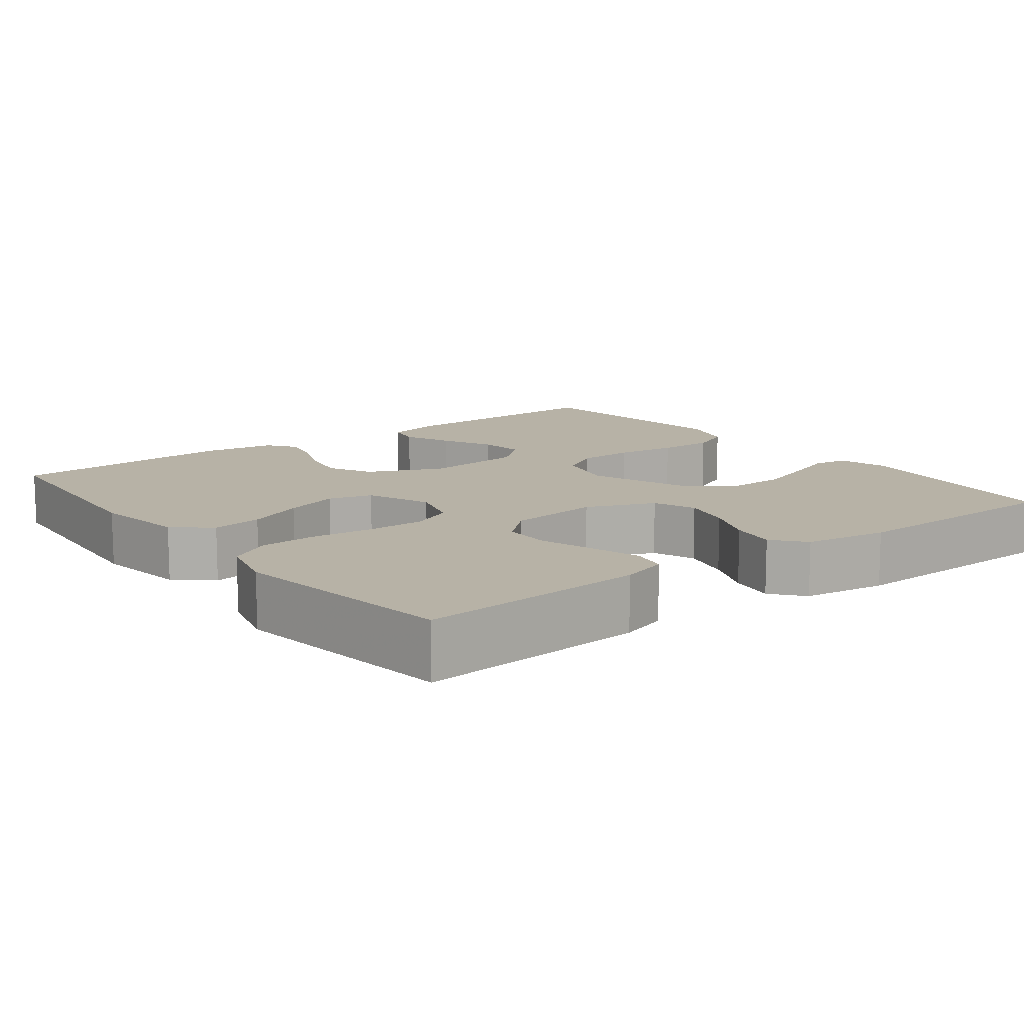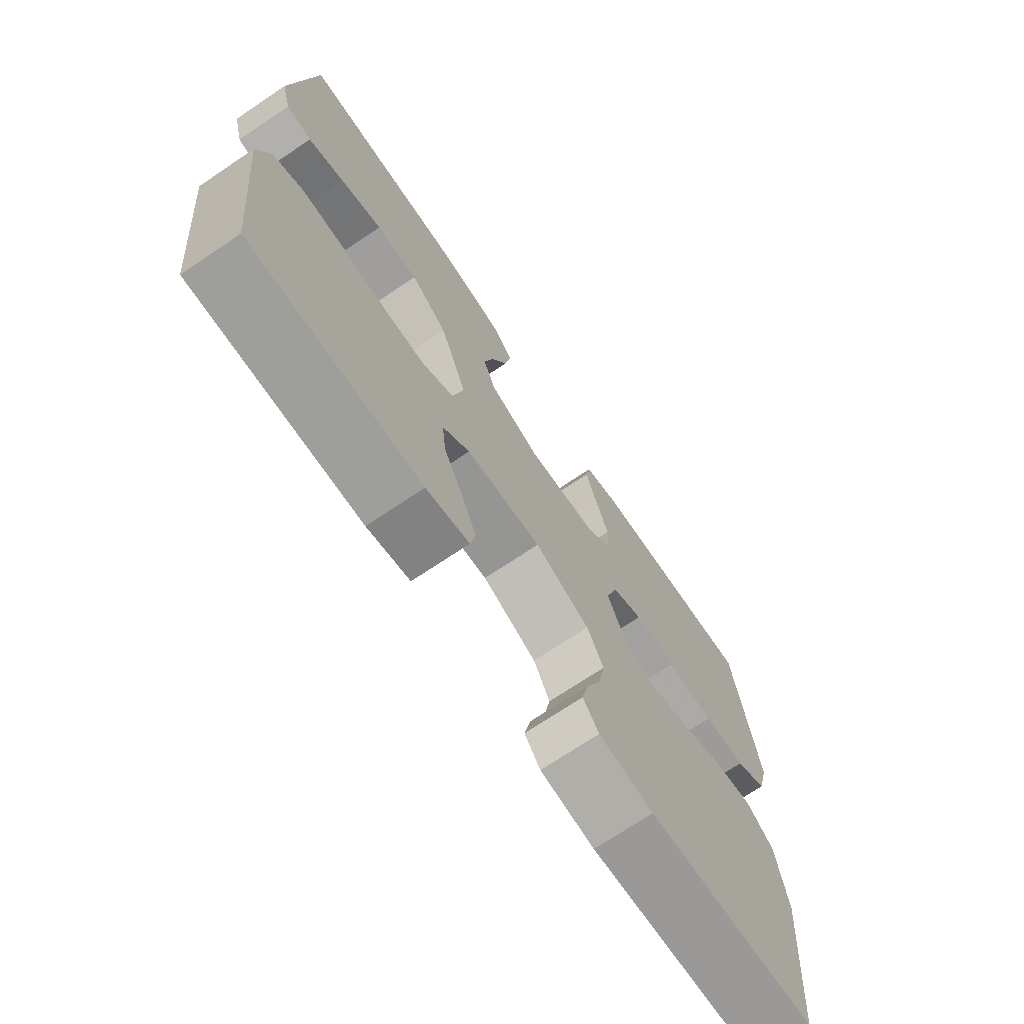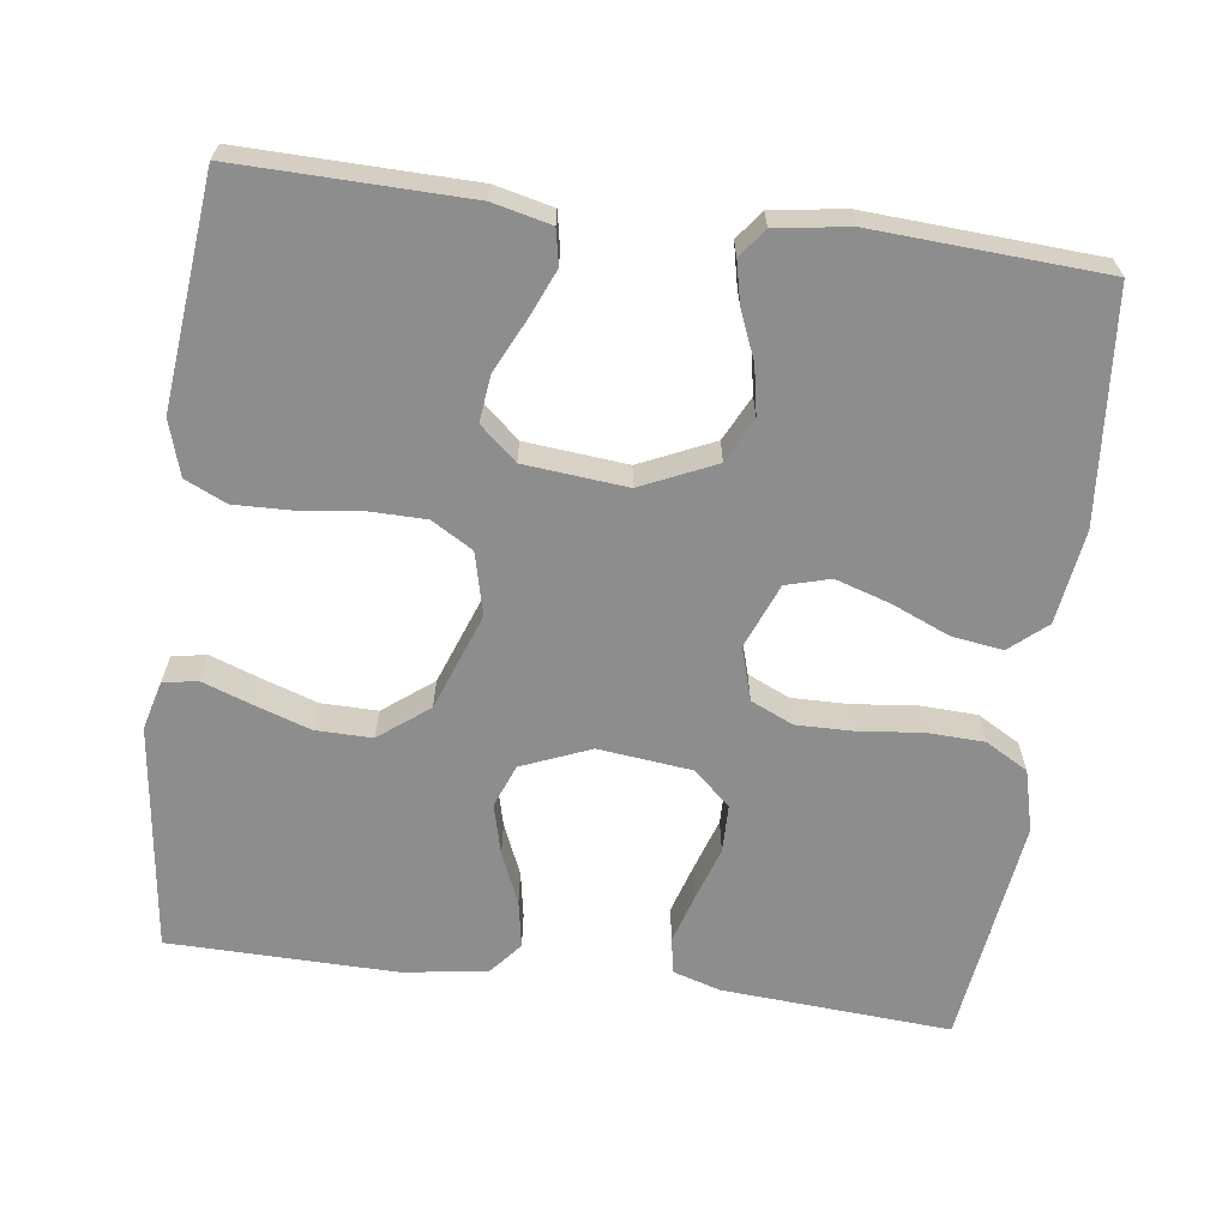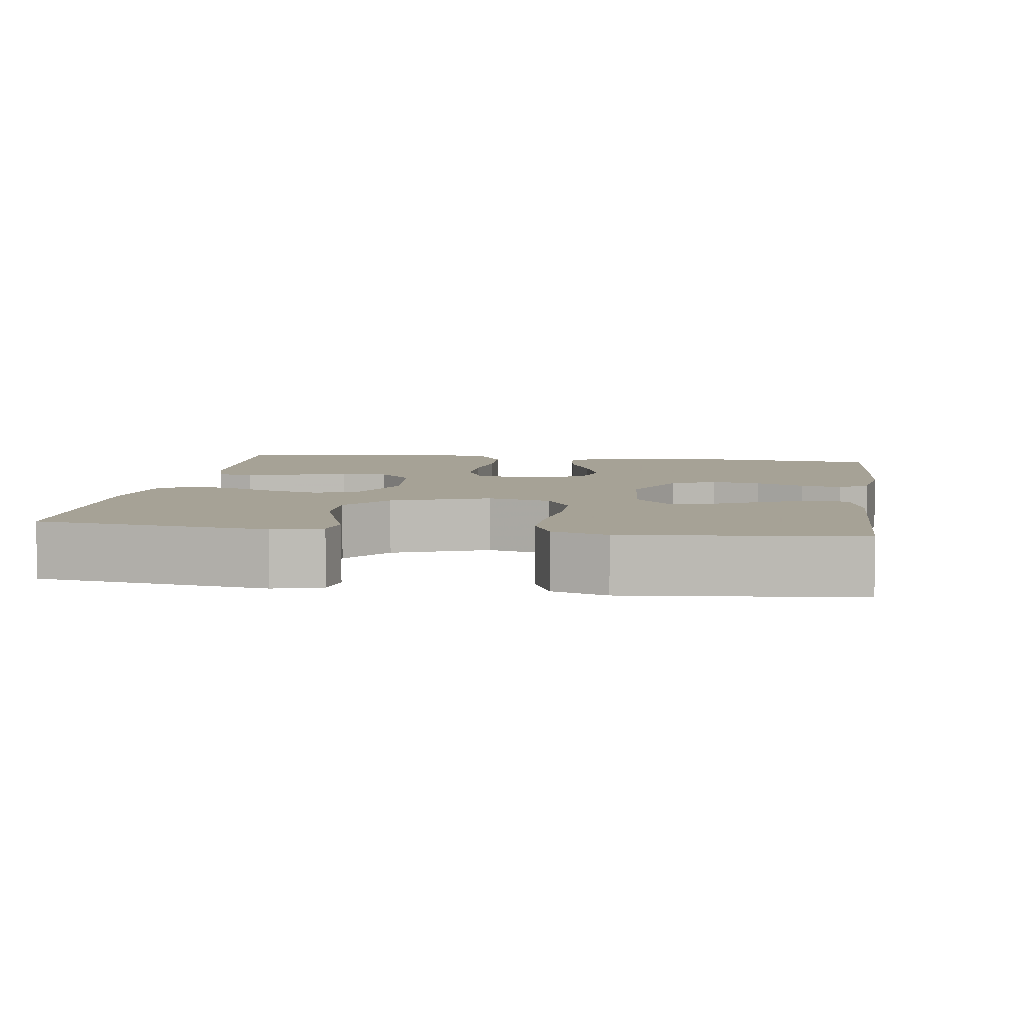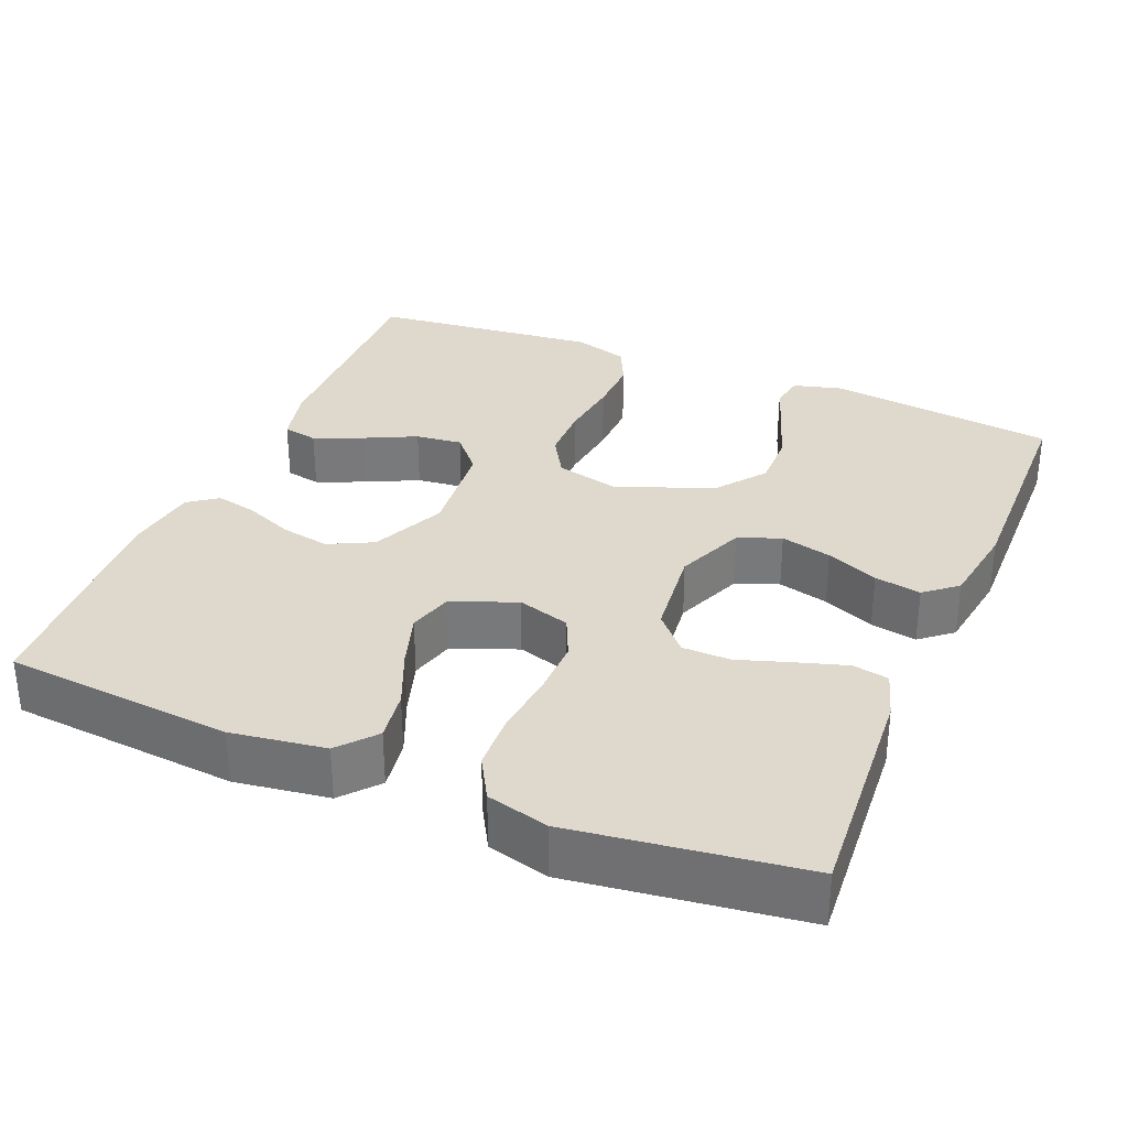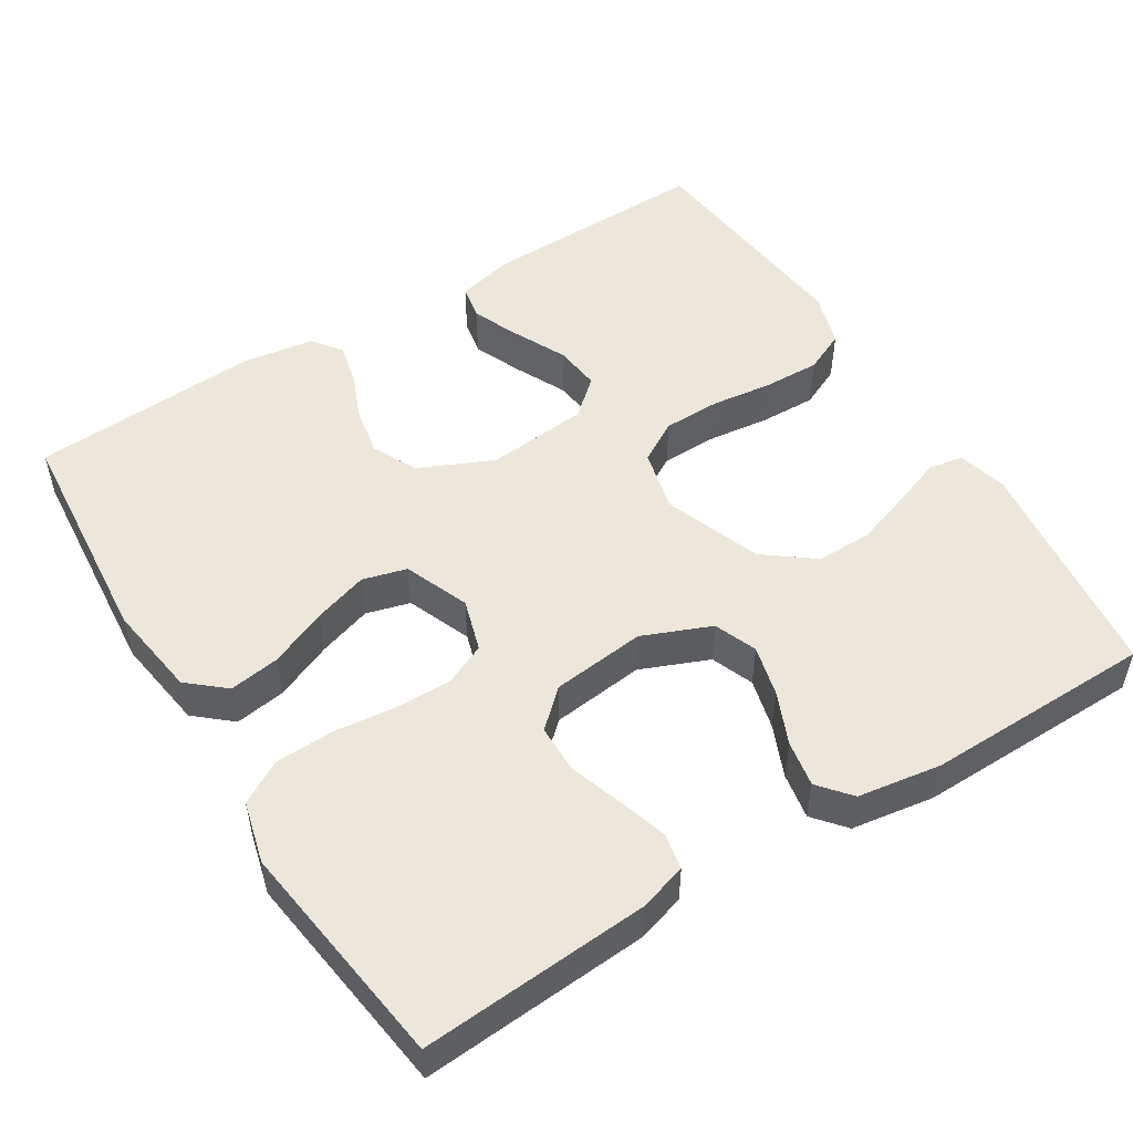
<metadata>
{"format":"obj","ext":"obj","renderer":"f3d","projection":"perspective","resolution":1024,"background":"white","views":[{"elev":12.3,"azim":-37.5,"up":"+Y"},{"elev":-71.6,"azim":123.9,"up":"+Z"},{"elev":-64.6,"azim":172.5,"up":"+Y"},{"elev":6.3,"azim":98.6,"up":"+Y"},{"elev":32.2,"azim":-67.4,"up":"+Y"},{"elev":51.3,"azim":-31.9,"up":"+Y"}]}
</metadata>
<code>
v 0.5 0.07 0.5
v 0.537 0.07 0.2
v 0.52 0.07 0.136
v 0.475 0.07 0.128
v 0.411 0.07 0.151
v 0.337 0.07 0.176
v 0.263 0.07 0.177
v 0.198 0.07 0.127
v 0.151 0.07 0
v 0.171 0.07 -0.082
v 0.225 0.07 -0.114
v 0.3 0.07 -0.115
v 0.381 0.07 -0.105
v 0.455 0.07 -0.103
v 0.509 0.07 -0.128
v 0.531 0.07 -0.2
v 0.5 0.07 -0.5
v 0.2 0.07 -0.494
v 0.124 0.07 -0.476
v 0.115 0.07 -0.43
v 0.142 0.07 -0.367
v 0.175 0.07 -0.299
v 0.182 0.07 -0.238
v 0.134 0.07 -0.196
v 0 0.07 -0.183
v -0.097 0.07 -0.227
v -0.126 0.07 -0.285
v -0.114 0.07 -0.349
v -0.088 0.07 -0.412
v -0.076 0.07 -0.466
v -0.104 0.07 -0.504
v -0.2 0.07 -0.518
v -0.5 0.07 -0.5
v -0.526 0.07 -0.2
v -0.508 0.07 -0.077
v -0.46 0.07 -0.036
v -0.393 0.07 -0.046
v -0.318 0.07 -0.078
v -0.246 0.07 -0.101
v -0.188 0.07 -0.085
v -0.154 0.07 0
v -0.175 0.07 0.069
v -0.23 0.07 0.094
v -0.305 0.07 0.093
v -0.388 0.07 0.084
v -0.463 0.07 0.087
v -0.519 0.07 0.119
v -0.54 0.07 0.2
v -0.5 0.07 0.5
v -0.2 0.07 0.479
v -0.138 0.07 0.46
v -0.129 0.07 0.413
v -0.149 0.07 0.348
v -0.172 0.07 0.278
v -0.171 0.07 0.215
v -0.123 0.07 0.171
v 0 0.07 0.157
v 0.09 0.07 0.194
v 0.112 0.07 0.25
v 0.095 0.07 0.317
v 0.066 0.07 0.385
v 0.055 0.07 0.446
v 0.09 0.07 0.488
v 0.2 0.07 0.505
v 0.5 0 0.5
v 0.537 0 0.2
v 0.52 0 0.136
v 0.475 0 0.128
v 0.411 0 0.151
v 0.337 0 0.176
v 0.263 0 0.177
v 0.198 0 0.127
v 0.151 0 0
v 0.171 0 -0.082
v 0.225 0 -0.114
v 0.3 0 -0.115
v 0.381 0 -0.105
v 0.455 0 -0.103
v 0.509 0 -0.128
v 0.531 0 -0.2
v 0.5 0 -0.5
v 0.2 0 -0.494
v 0.124 0 -0.476
v 0.115 0 -0.43
v 0.142 0 -0.367
v 0.175 0 -0.299
v 0.182 0 -0.238
v 0.134 0 -0.196
v 0 0 -0.183
v -0.097 0 -0.227
v -0.126 0 -0.285
v -0.114 0 -0.349
v -0.088 0 -0.412
v -0.076 0 -0.466
v -0.104 0 -0.504
v -0.2 0 -0.518
v -0.5 0 -0.5
v -0.526 0 -0.2
v -0.508 0 -0.077
v -0.46 0 -0.036
v -0.393 0 -0.046
v -0.318 0 -0.078
v -0.246 0 -0.101
v -0.188 0 -0.085
v -0.154 0 0
v -0.175 0 0.069
v -0.23 0 0.094
v -0.305 0 0.093
v -0.388 0 0.084
v -0.463 0 0.087
v -0.519 0 0.119
v -0.54 0 0.2
v -0.5 0 0.5
v -0.2 0 0.479
v -0.138 0 0.46
v -0.129 0 0.413
v -0.149 0 0.348
v -0.172 0 0.278
v -0.171 0 0.215
v -0.123 0 0.171
v 0 0 0.157
v 0.09 0 0.194
v 0.112 0 0.25
v 0.095 0 0.317
v 0.066 0 0.385
v 0.055 0 0.446
v 0.09 0 0.488
v 0.2 0 0.505
f 60 61 62 63
f 59 60 63 64
f 51 52 53 54
f 49 50 51 54
f 49 54 55
f 48 49 55 56
f 44 45 46 47
f 43 44 47 48
f 35 36 37 38
f 35 38 39
f 34 35 39
f 33 34 39 40
f 31 32 33 40
f 28 29 30 31
f 27 28 31 40
f 19 20 21 22
f 17 18 19 22
f 17 22 23
f 16 17 23 24
f 12 13 14 15
f 11 12 15 16
f 2 3 4 5
f 2 5 6
f 59 64 1 2
f 58 59 2 6
f 43 48 56 57
f 42 43 57
f 41 42 57 58
f 26 27 40 41
f 25 26 41 58
f 11 16 24 25
f 10 11 25
f 9 10 25 58
f 8 9 58
f 7 8 58
f 6 7 58
f 127 126 125 124
f 128 127 124 123
f 118 117 116 115
f 118 115 114 113
f 119 118 113
f 120 119 113 112
f 111 110 109 108
f 112 111 108 107
f 102 101 100 99
f 103 102 99
f 103 99 98
f 104 103 98 97
f 104 97 96 95
f 95 94 93 92
f 104 95 92 91
f 86 85 84 83
f 86 83 82 81
f 87 86 81
f 88 87 81 80
f 79 78 77 76
f 80 79 76 75
f 69 68 67 66
f 70 69 66
f 66 65 128 123
f 70 66 123 122
f 121 120 112 107
f 121 107 106
f 122 121 106 105
f 105 104 91 90
f 122 105 90 89
f 89 88 80 75
f 89 75 74
f 122 89 74 73
f 122 73 72
f 122 72 71
f 122 71 70
f 1 65 66 2
f 2 66 67 3
f 3 67 68 4
f 4 68 69 5
f 5 69 70 6
f 6 70 71 7
f 7 71 72 8
f 8 72 73 9
f 9 73 74 10
f 10 74 75 11
f 11 75 76 12
f 12 76 77 13
f 13 77 78 14
f 14 78 79 15
f 15 79 80 16
f 16 80 81 17
f 17 81 82 18
f 18 82 83 19
f 19 83 84 20
f 20 84 85 21
f 21 85 86 22
f 22 86 87 23
f 23 87 88 24
f 24 88 89 25
f 25 89 90 26
f 26 90 91 27
f 27 91 92 28
f 28 92 93 29
f 29 93 94 30
f 30 94 95 31
f 31 95 96 32
f 32 96 97 33
f 33 97 98 34
f 34 98 99 35
f 35 99 100 36
f 36 100 101 37
f 37 101 102 38
f 38 102 103 39
f 39 103 104 40
f 40 104 105 41
f 41 105 106 42
f 42 106 107 43
f 43 107 108 44
f 44 108 109 45
f 45 109 110 46
f 46 110 111 47
f 47 111 112 48
f 48 112 113 49
f 49 113 114 50
f 50 114 115 51
f 51 115 116 52
f 52 116 117 53
f 53 117 118 54
f 54 118 119 55
f 55 119 120 56
f 56 120 121 57
f 57 121 122 58
f 58 122 123 59
f 59 123 124 60
f 60 124 125 61
f 61 125 126 62
f 62 126 127 63
f 63 127 128 64
f 64 128 65 1

</code>
